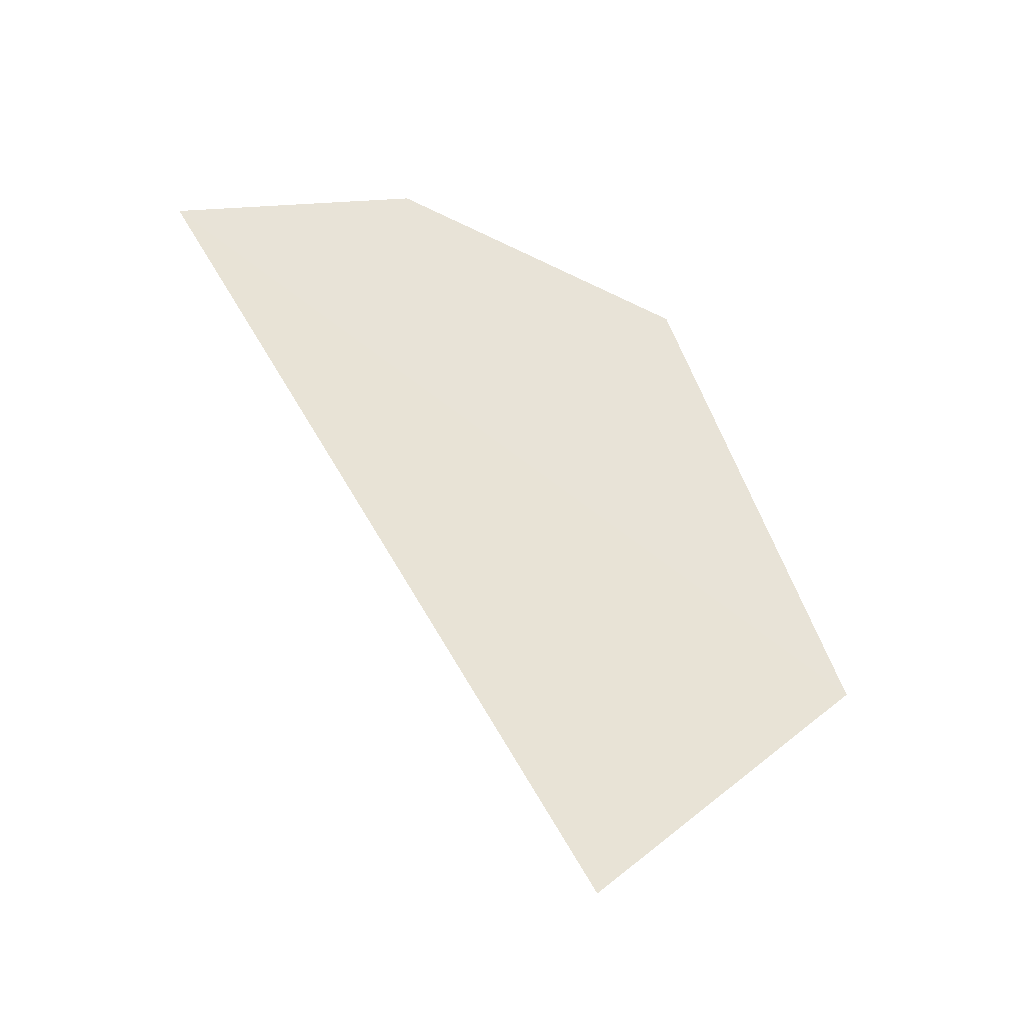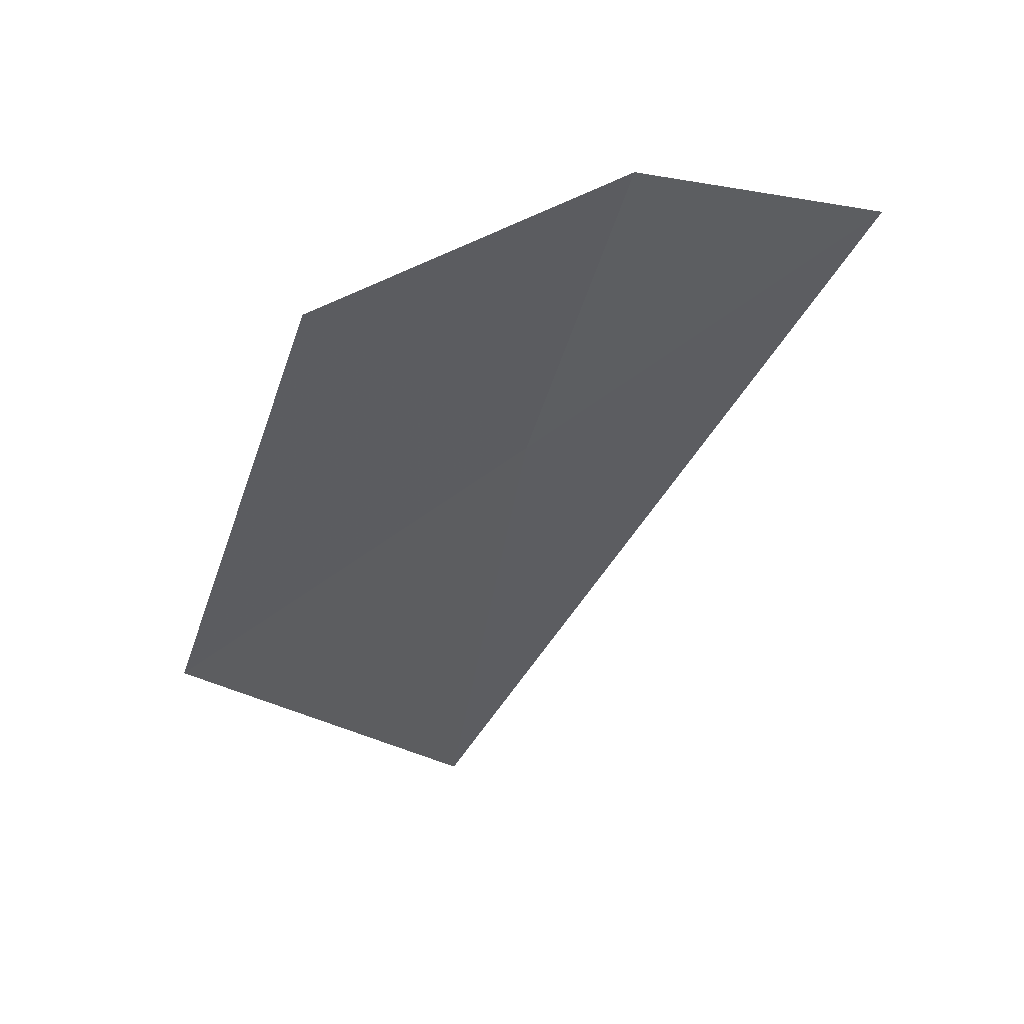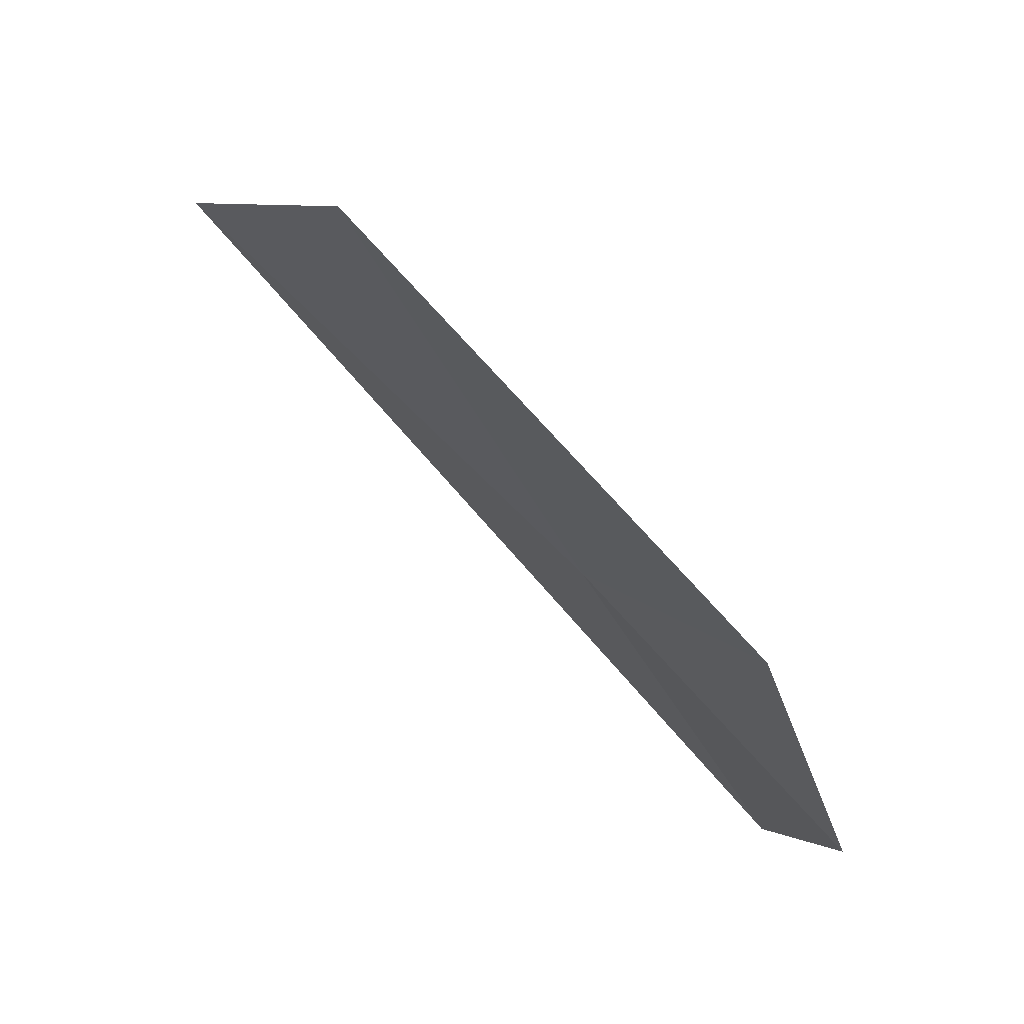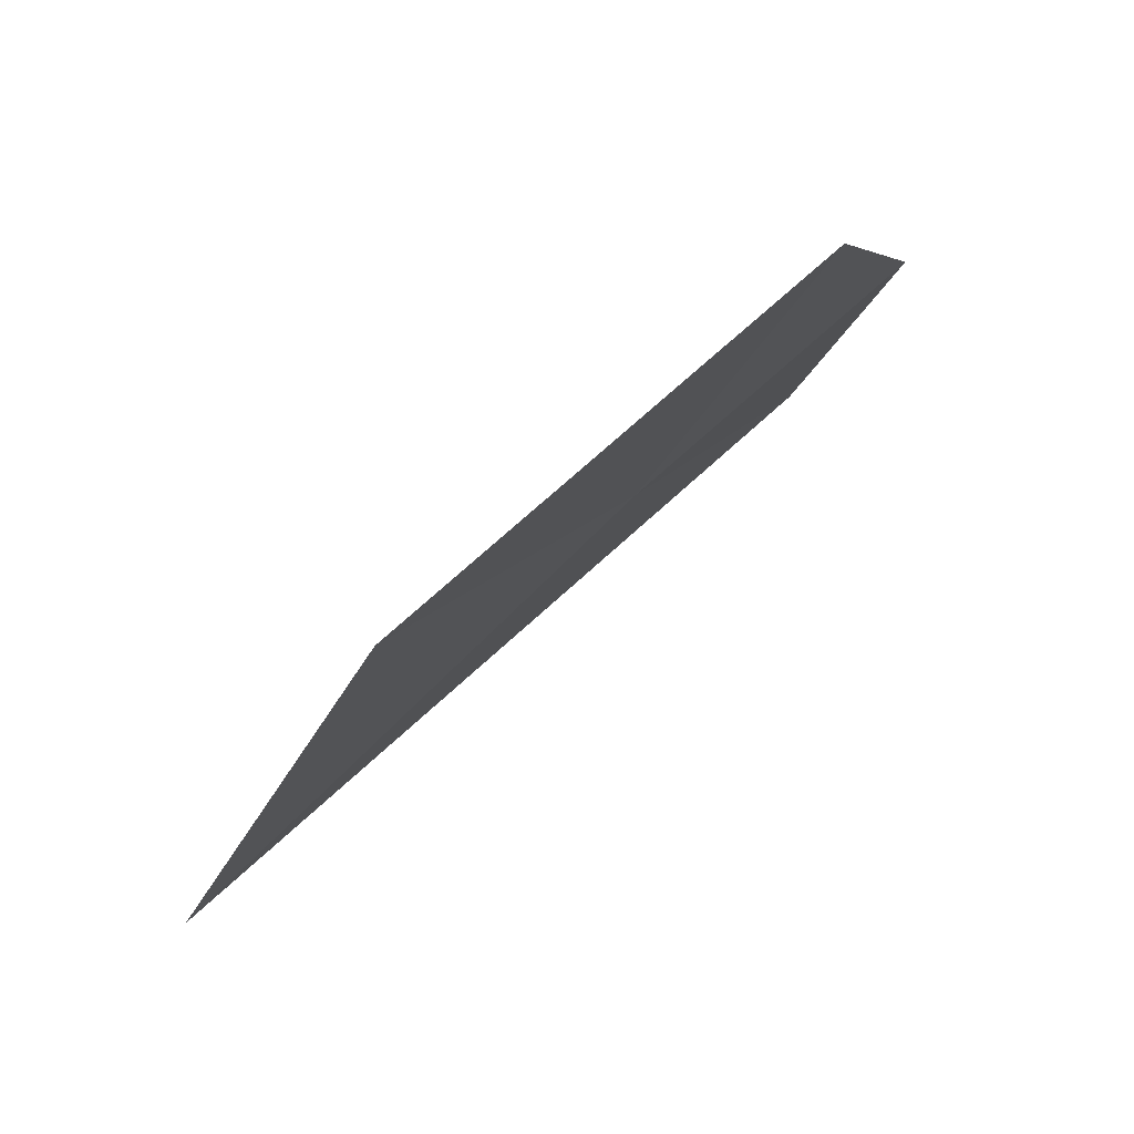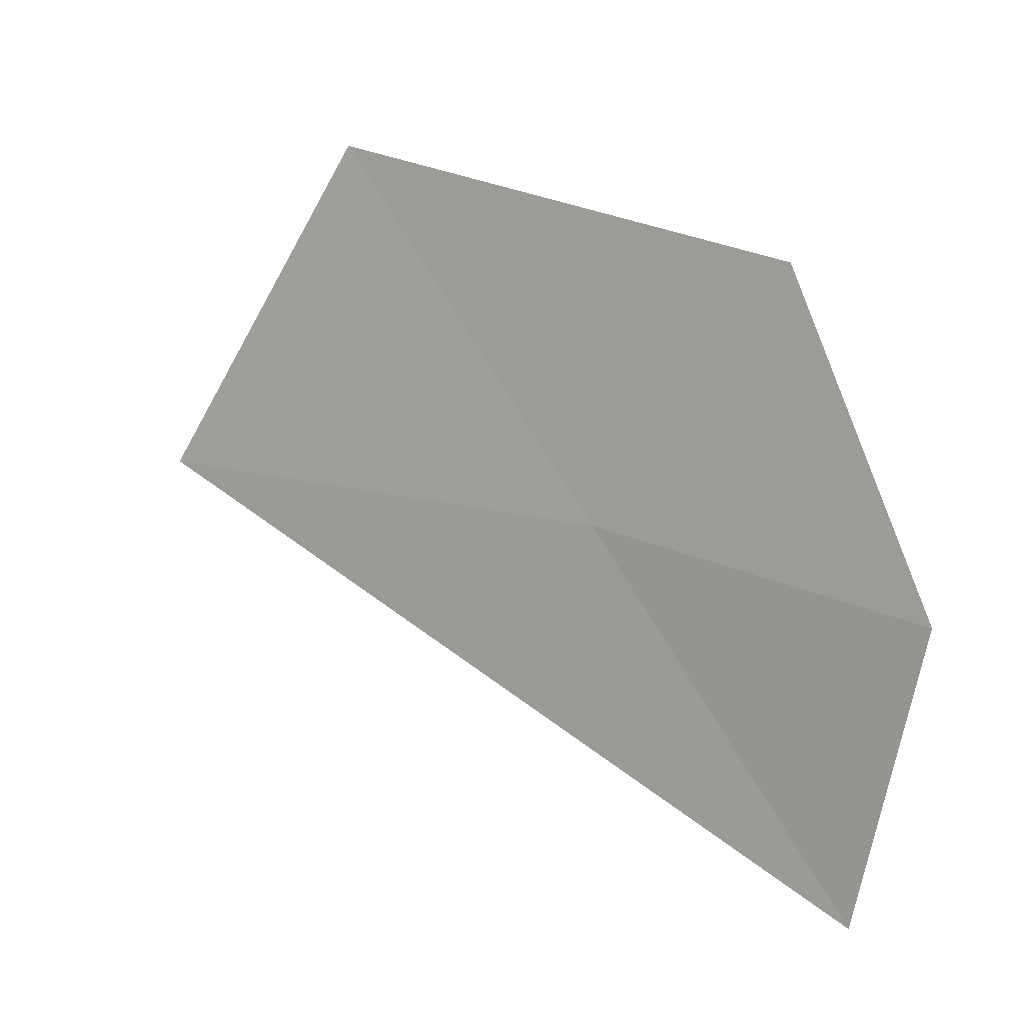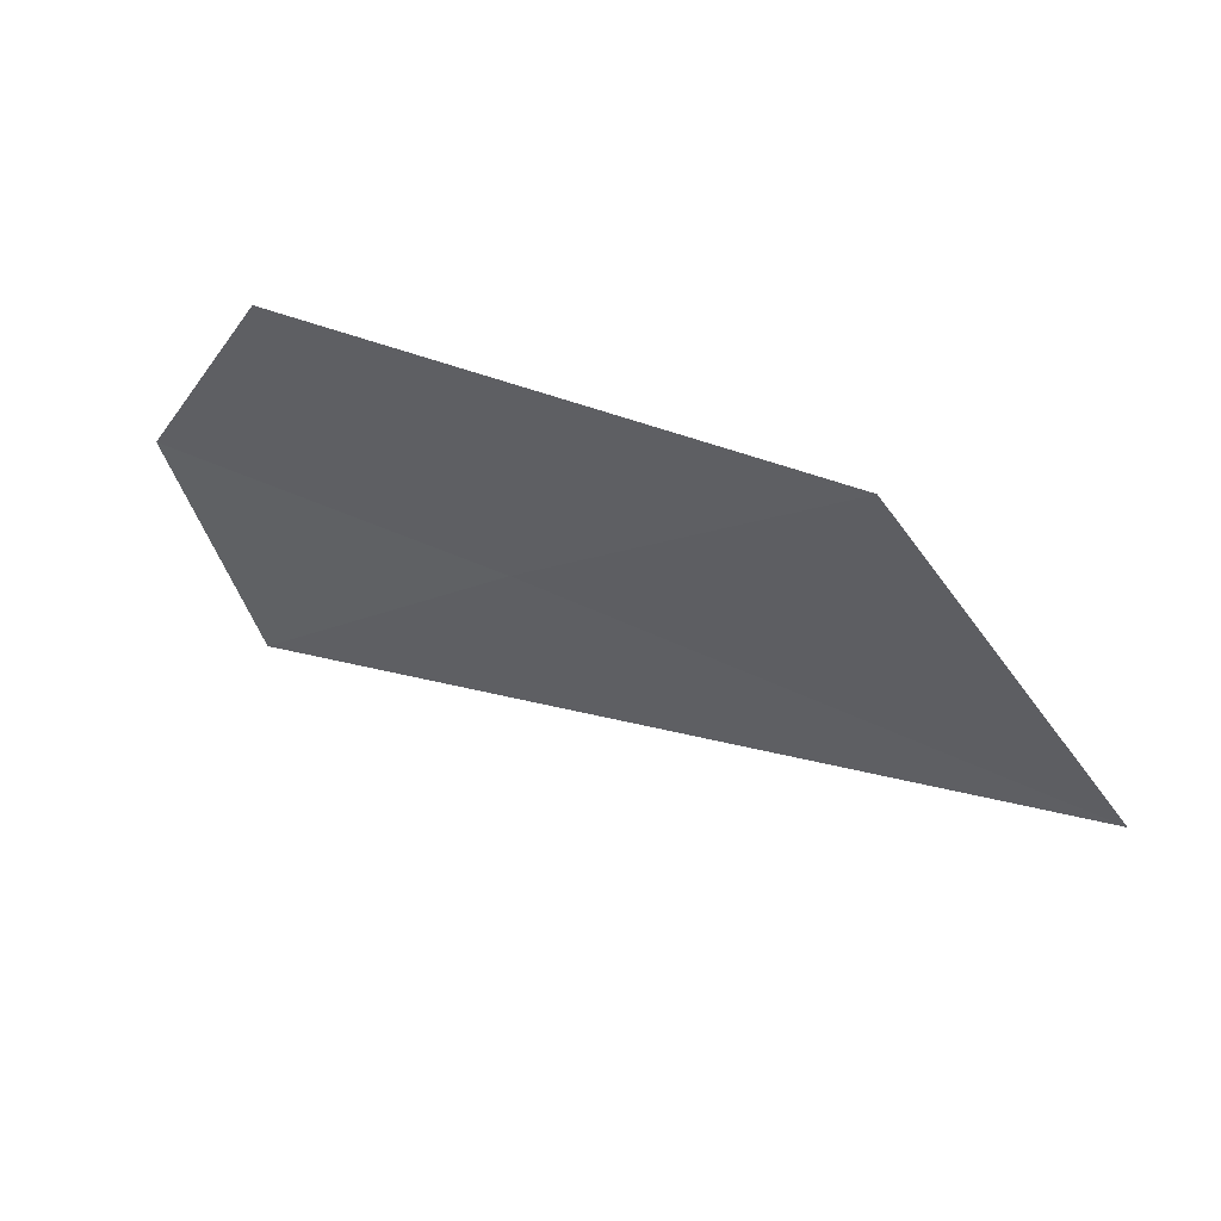
<metadata>
{"format":"obj","ext":"obj","renderer":"f3d","projection":"perspective","resolution":1024,"background":"white","views":[{"elev":-15.7,"azim":72.2,"up":"+Z"},{"elev":27.0,"azim":-102.8,"up":"+Z"},{"elev":69.4,"azim":-64.0,"up":"+Y"},{"elev":76.6,"azim":-153.6,"up":"+Y"},{"elev":3.0,"azim":-72.6,"up":"+Y"},{"elev":64.4,"azim":98.4,"up":"+Y"}]}
</metadata>
<code>
v -14.34 10.35 27.92
v -13.4 10.63 25.09
v -13.87 12.43 26.37
v -14.69 8.376 29.35
v -14.79 11.68 29.05
v -15.01 9.926 29.78
f 1 5 3
f 1 4 6
f 1 6 5
f 1 3 2
f 1 2 4

</code>
